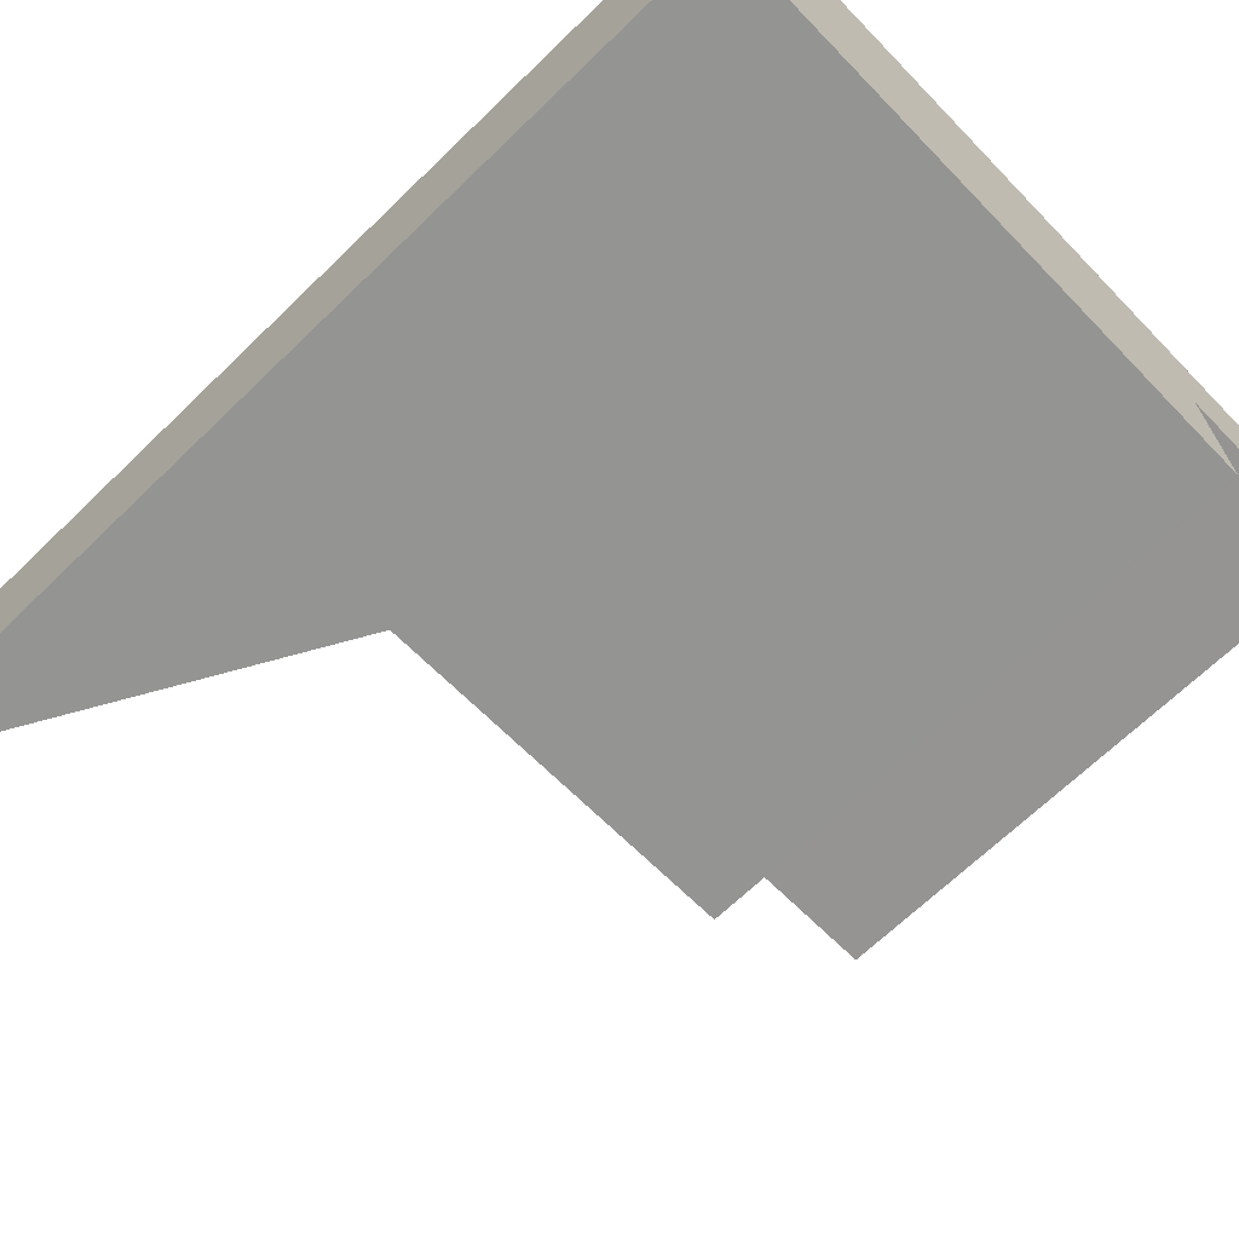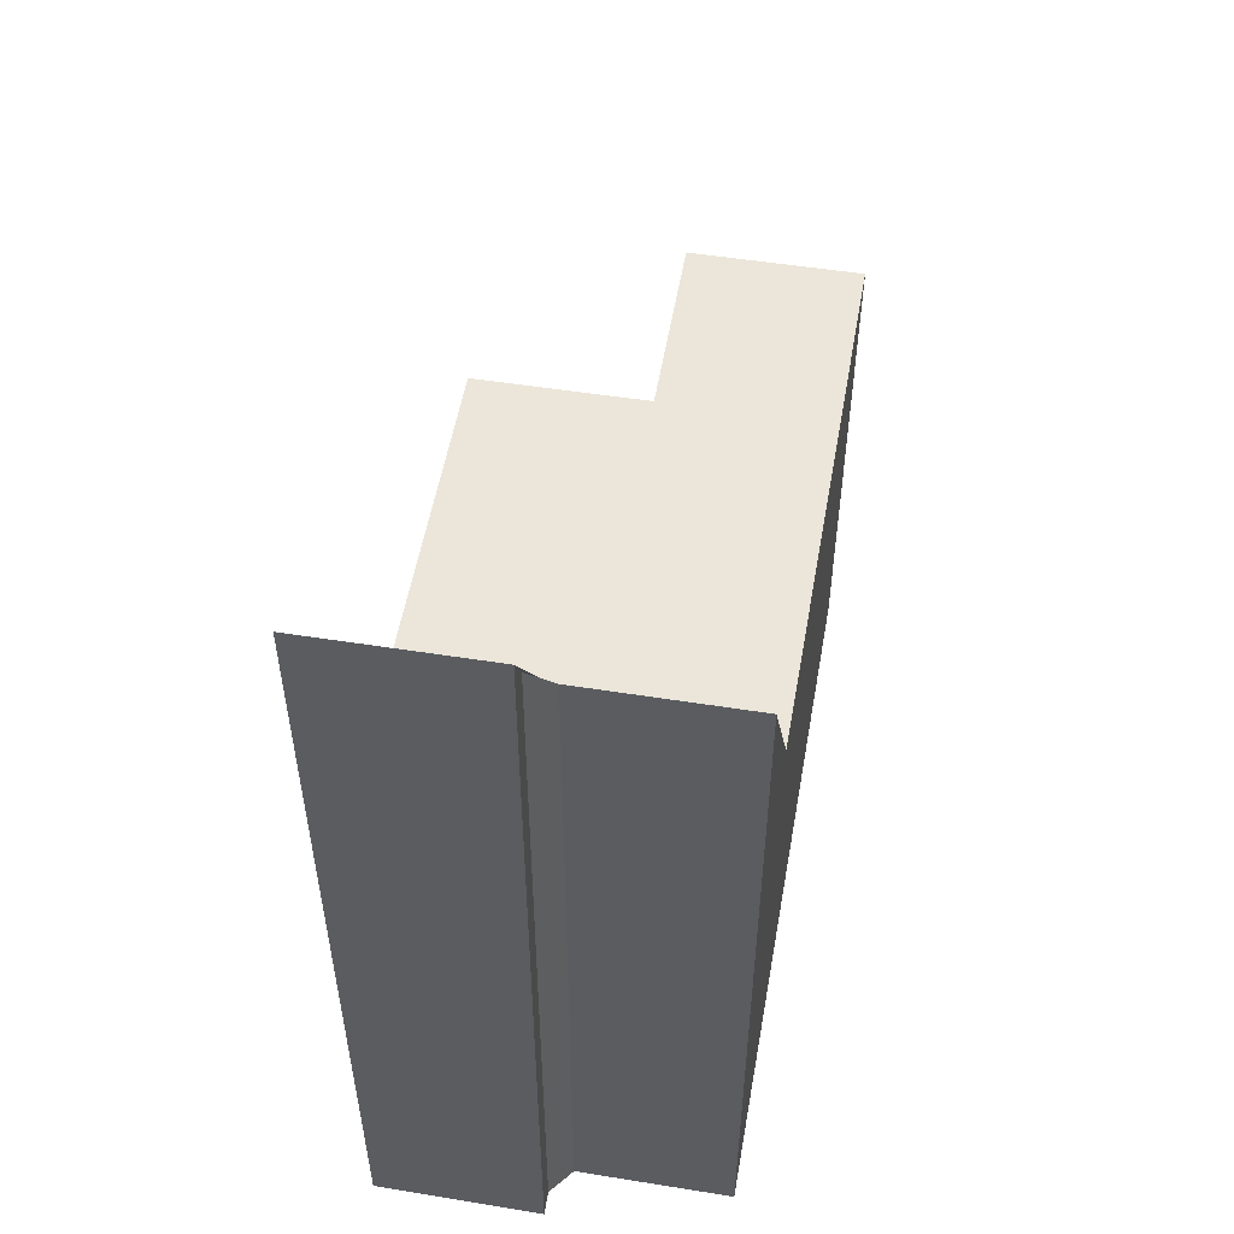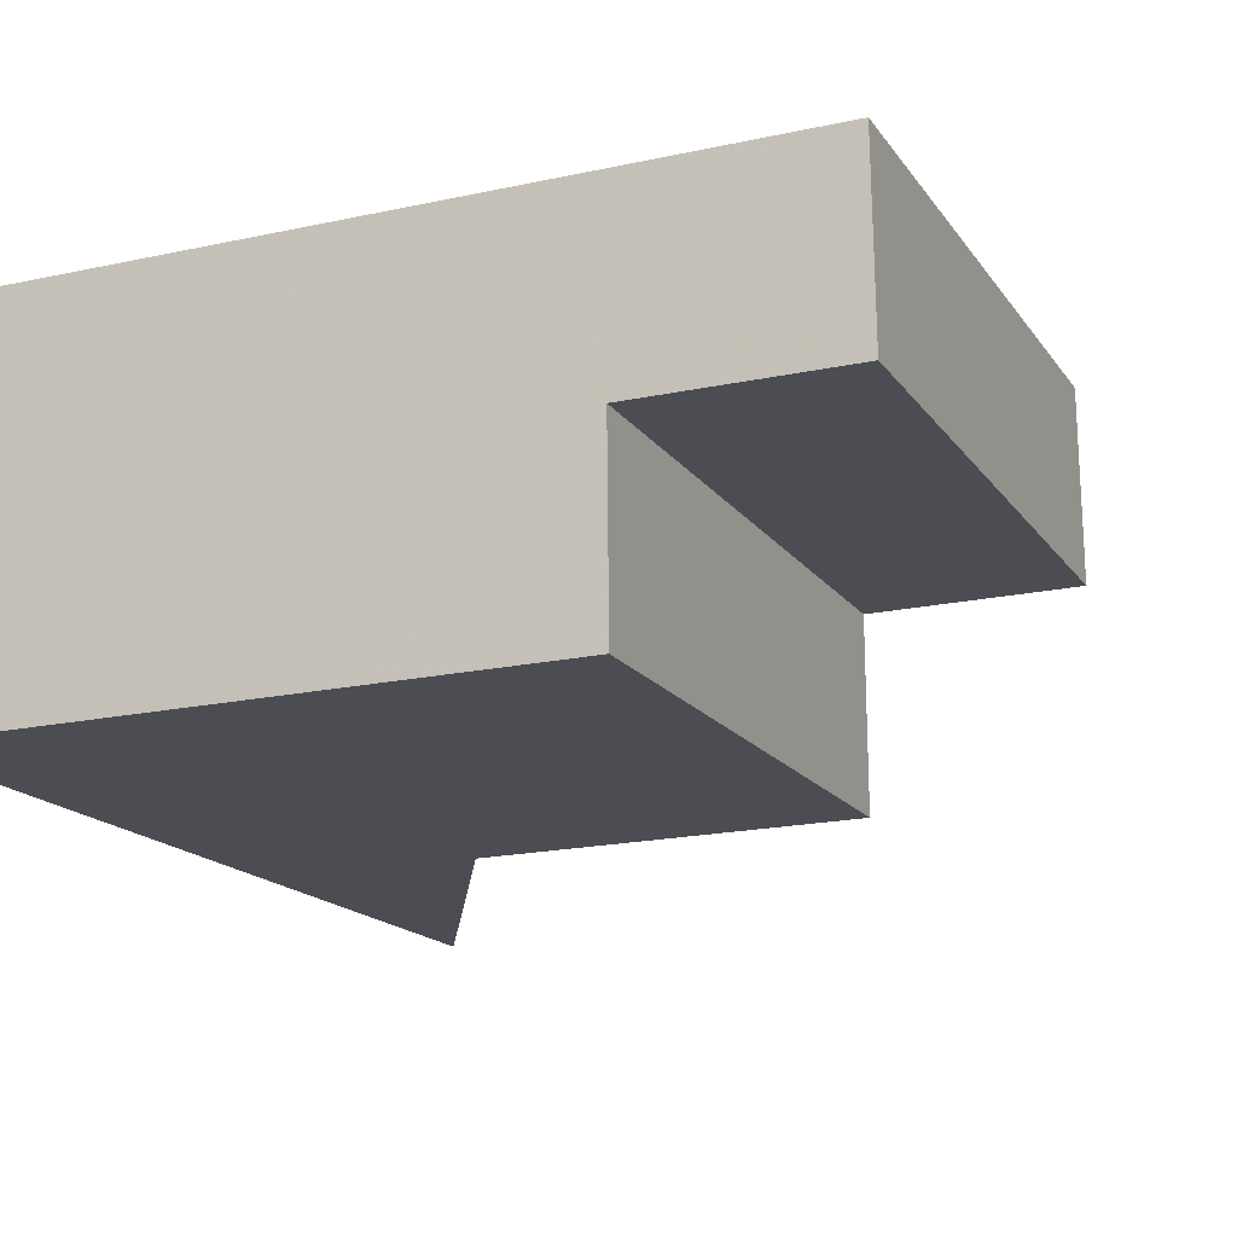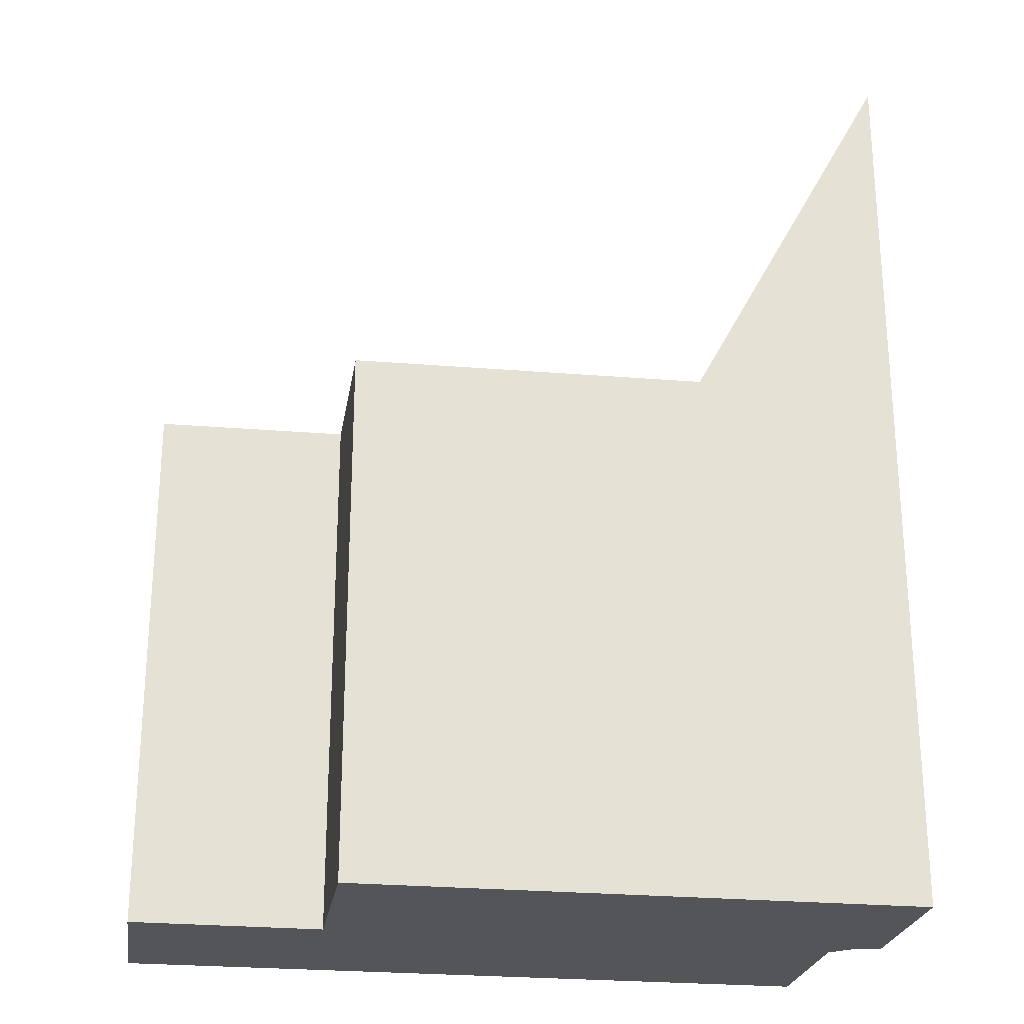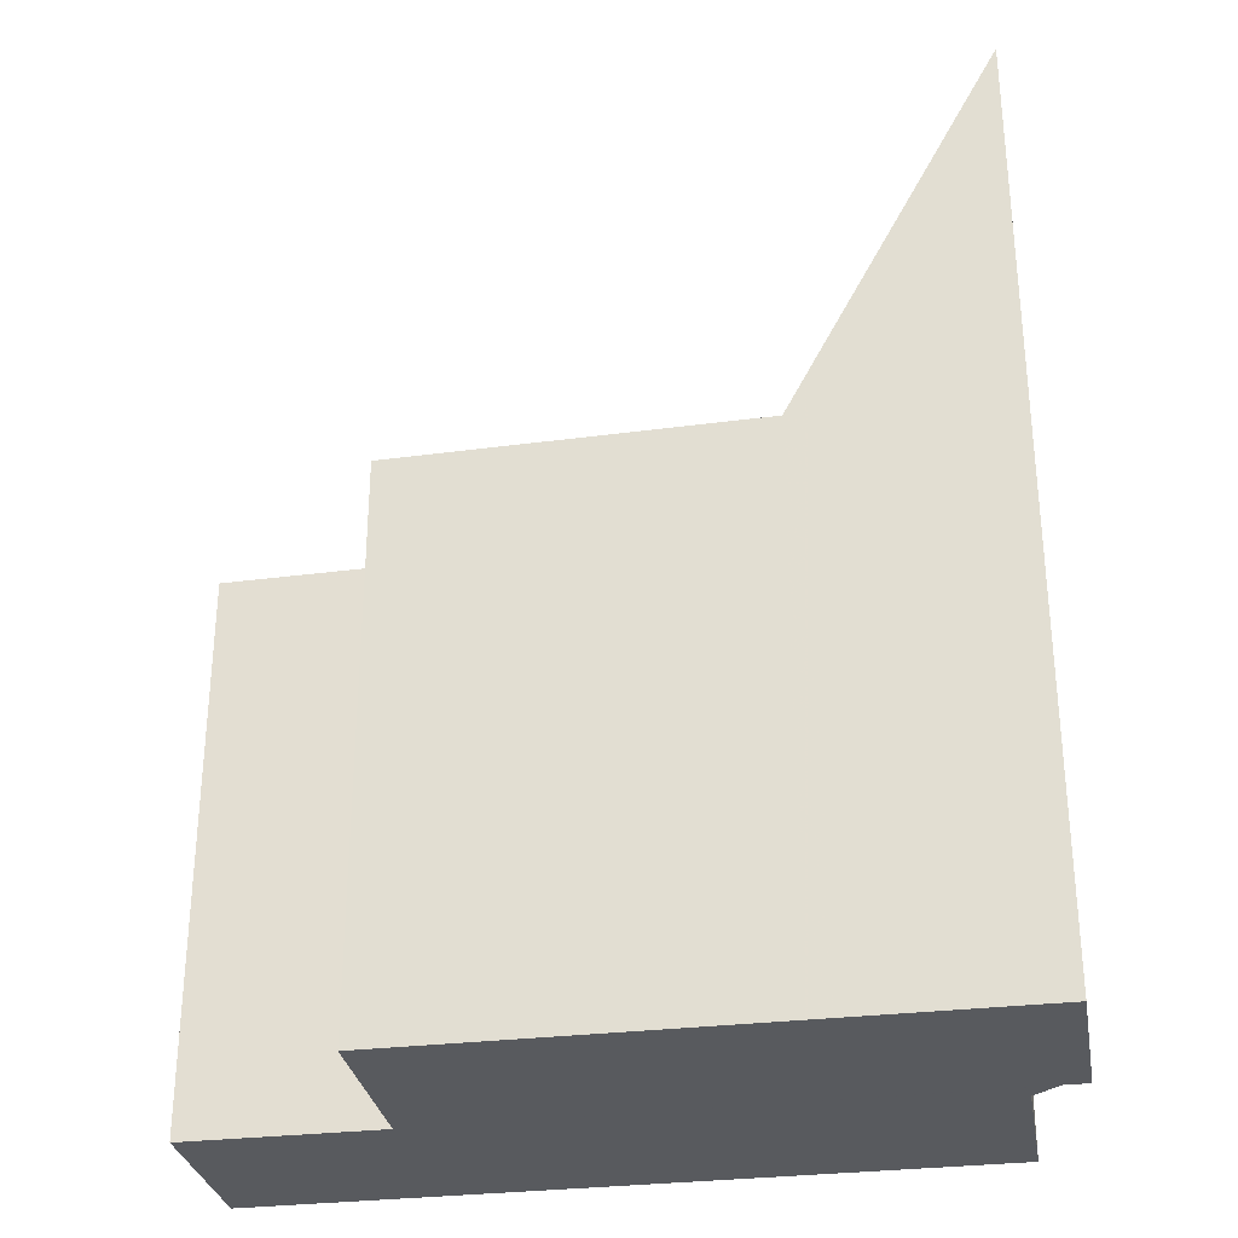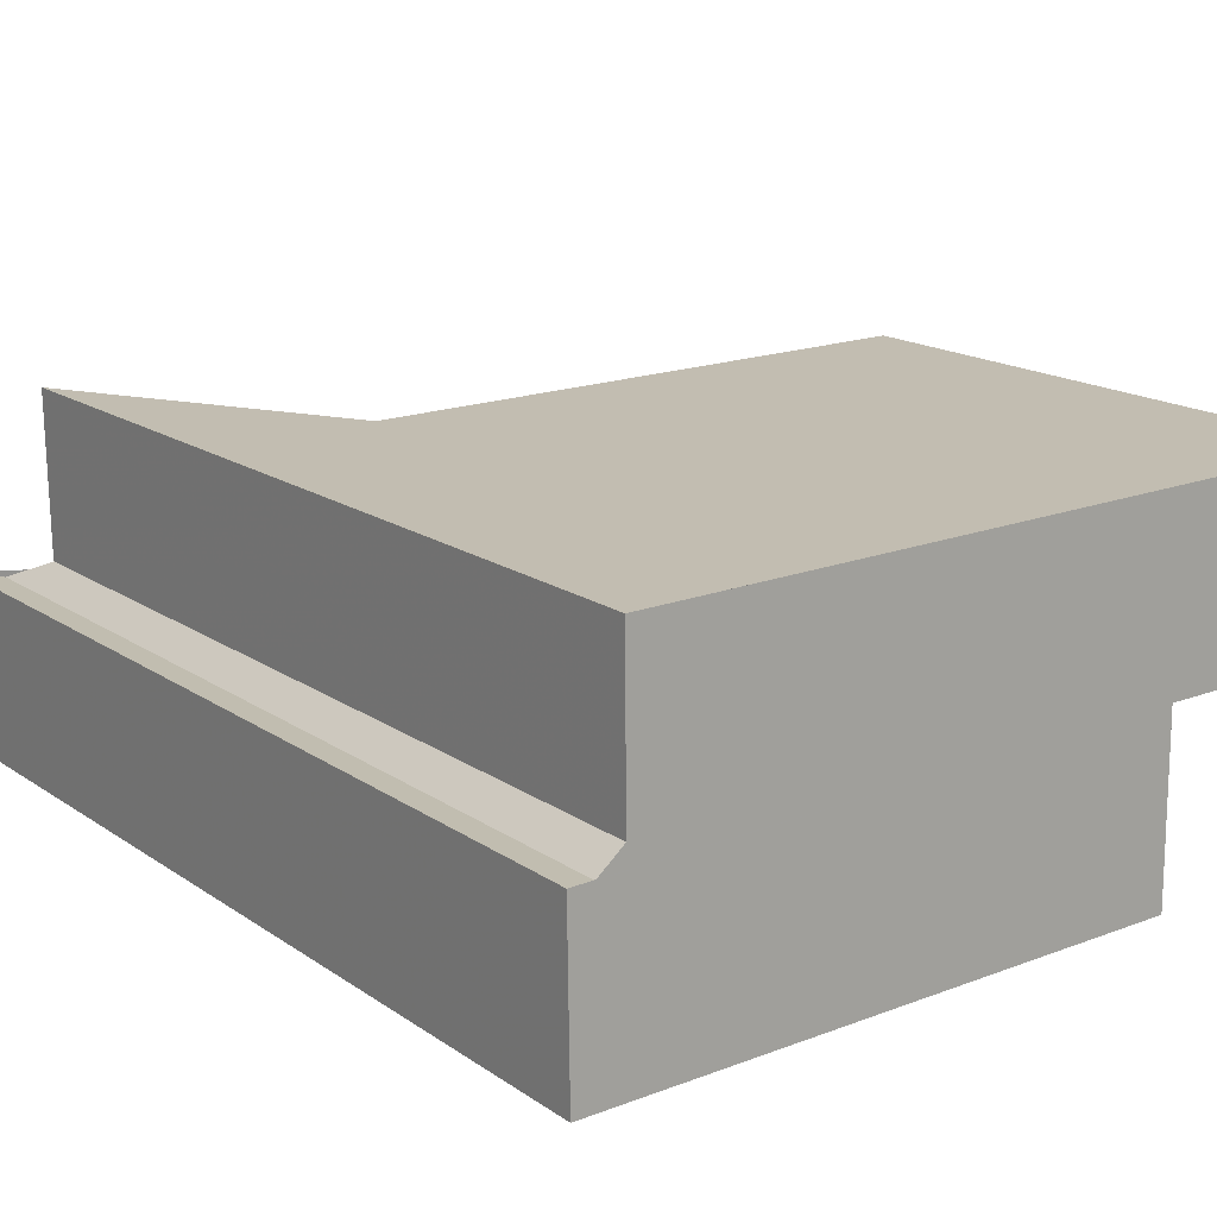
<metadata>
{"format":"obj","ext":"obj","renderer":"f3d","projection":"perspective","resolution":1024,"background":"white","views":[{"elev":-67.5,"azim":134.1,"up":"+Y"},{"elev":54.5,"azim":99.2,"up":"+Z"},{"elev":-16.2,"azim":-157.1,"up":"+Y"},{"elev":-24.8,"azim":-9.6,"up":"+Z"},{"elev":-30.7,"azim":9.2,"up":"+Z"},{"elev":16.7,"azim":143.5,"up":"+Y"}]}
</metadata>
<code>
v -950.2 -1541 8.891
v -950.2 -1538 8.928
v -953.3 -1538 8.89
v -953.2 -1535 8.926
v -941.7 -1536 13.8
v -941.7 -1538 13.78
v -941.3 -1539 14.54
v -940.9 -1539 15.23
v -940.9 -1541 15.19
v -944.3 -1541 8.963
v -944.3 -1536 9.037
v -944.3 -1536 9.037
v -953.2 -1535 8.926
v -944.3 -1539 8.999
v -944.3 -1541 8.965
v -944.3 -1536 9.037
v -944.3 -1541 8.963
v -944.3 -1536 9.037
v -941.7 -1536 13.8
v -941.7 -1536 13.66
v -941.8 -1541 13.57
v -941.7 -1536 13.66
v -944.3 -1539 8.999
v -950.2 -1538 8.926
v -941.8 -1539 13.62
v -940.9 -1539 15.23
v -944.3 -1541 8.965
v -941.8 -1541 13.58
v -940.9 -1541 15.19
v -950.2 -1541 8.892
v -953.1 -1535 8.927
v -953.1 -1535 8.928
v -953.2 -1538 8.891
v -950.1 -1536 8.965
v -950.1 -1536 8.965
v -950.2 -1538 8.927
v -950.2 -1541 8.892
v -950.2 -1541 8.891
v -950.1 -1538 8.929
v -953.2 -1538 8.892
v -944.3 -1538 9.001
v -944.3 -1538 9.001
v -941.8 -1538 13.62
v -941.5 -1538 14.18
v -953.3 -1538 8.891
v -949 -1538 8.941
v -949 -1538 8.944
v -948.9 -1536 8.979
v -948.9 -1536 8.979
v -949 -1541 8.906
v -949 -1541 8.907
v -943.9 -1536 9.688
v -943.9 -1538 9.645
v -944 -1539 9.642
v -944 -1541 9.601
v -943.9 -1536 9.688
v -944 -1541 9.599
v -950.2 -1541 8.892
v -950.2 -1541 8.891
v -950.2 -1541 0
v -950.2 -1541 0
v -953.2 -1538 8.891
v -950.2 -1538 8.928
v -950.2 -1538 0
v -953.2 -1538 0
v -953.3 -1538 8.891
v -953.3 -1538 8.89
v -953.3 -1538 0
v -953.3 -1538 0
v -953.1 -1535 8.928
v -953.2 -1535 8.926
v -953.2 -1535 1.776e-15
v -953.1 -1535 1.776e-15
v -941.7 -1536 13.8
v -941.7 -1536 13.8
v -941.7 -1536 0
v -941.7 -1536 0
v -941.5 -1538 14.18
v -941.7 -1538 13.78
v -941.7 -1538 1.776e-15
v -941.5 -1538 0
v -940.9 -1539 15.23
v -941.3 -1539 14.54
v -941.3 -1539 0
v -940.9 -1539 0
v -940.9 -1539 15.23
v -940.9 -1539 15.23
v -940.9 -1539 0
v -940.9 -1539 1.776e-15
v -941.8 -1541 13.57
v -940.9 -1541 15.19
v -940.9 -1541 0
v -941.8 -1541 0
v -949 -1541 8.906
v -944.3 -1541 8.963
v -944.3 -1541 1.776e-15
v -949 -1541 0
v -953.2 -1535 8.926
v -953.2 -1535 8.926
v -953.2 -1535 0
v -953.2 -1535 1.776e-15
v -943.9 -1536 9.688
v -944.3 -1536 9.037
v -944.3 -1536 0
v -943.9 -1536 0
v -941.7 -1538 13.78
v -941.7 -1536 13.8
v -941.7 -1536 0
v -941.7 -1538 1.776e-15
v -944 -1541 9.599
v -941.8 -1541 13.57
v -941.8 -1541 0
v -944 -1541 -1.776e-15
v -941.7 -1536 13.8
v -941.7 -1536 13.66
v -941.7 -1536 0
v -941.7 -1536 0
v -950.2 -1538 8.928
v -950.2 -1538 8.926
v -950.2 -1538 0
v -950.2 -1538 0
v -940.9 -1541 15.19
v -940.9 -1539 15.23
v -940.9 -1539 1.776e-15
v -940.9 -1541 0
v -940.9 -1541 15.19
v -940.9 -1541 15.19
v -940.9 -1541 0
v -940.9 -1541 0
v -950.2 -1538 8.926
v -950.2 -1541 8.892
v -950.2 -1541 0
v -950.2 -1538 0
v -950.1 -1536 8.965
v -953.1 -1535 8.928
v -953.1 -1535 1.776e-15
v -950.1 -1536 0
v -953.3 -1538 8.89
v -953.2 -1538 8.891
v -953.2 -1538 0
v -953.3 -1538 0
v -948.9 -1536 8.979
v -950.1 -1536 8.965
v -950.1 -1536 0
v -948.9 -1536 1.776e-15
v -950.2 -1541 8.891
v -950.2 -1541 8.891
v -950.2 -1541 0
v -950.2 -1541 0
v -941.3 -1539 14.54
v -941.5 -1538 14.18
v -941.5 -1538 0
v -941.3 -1539 0
v -953.2 -1535 8.926
v -953.3 -1538 8.891
v -953.3 -1538 0
v -953.2 -1535 0
v -944.3 -1536 9.037
v -948.9 -1536 8.979
v -948.9 -1536 1.776e-15
v -944.3 -1536 0
v -950.2 -1541 8.891
v -949 -1541 8.906
v -949 -1541 0
v -950.2 -1541 0
v -941.7 -1536 13.66
v -943.9 -1536 9.688
v -943.9 -1536 0
v -941.7 -1536 0
v -944.3 -1541 8.963
v -944 -1541 9.599
v -944 -1541 -1.776e-15
v -944.3 -1541 1.776e-15
v -950.2 -1541 0
v -950.2 -1538 0
v -953.3 -1538 0
v -953.2 -1535 0
v -941.7 -1536 0
v -941.7 -1538 0
v -941.3 -1539 0
v -940.9 -1539 0
v -940.9 -1541 0
f 35 31 32 34
f 40 31 35 39
f 55 27 23 54
f 52 18 16 56
f 28 25 26 29
f 22 5 19 20
f 38 1 30 37
f 54 23 42 53
f 44 7 8 26 25 43
f 57 17 27 55
f 29 9 21 28
f 37 30 24 36
f 31 13 4 32
f 45 13 31 40
f 49 11 12 48
f 48 12 41 47
f 51 15 10 50
f 46 14 15 51
f 39 36 24 2 33 40
f 53 42 18 52
f 43 20 19 6 44
f 40 33 3 45
f 47 41 14 46
f 46 36 39 47
f 48 35 34 49
f 47 39 35 48
f 50 38 37 51
f 51 37 36 46
f 52 20 43 53
f 54 25 28 55
f 56 22 20 52
f 53 43 25 54
f 55 28 21 57
f 59 60 61 58
f 63 64 65 62
f 67 68 69 66
f 71 72 73 70
f 75 76 77 74
f 79 80 81 78
f 83 84 85 82
f 87 88 89 86
f 91 92 93 90
f 95 96 97 94
f 99 100 101 98
f 103 104 105 102
f 107 108 109 106
f 111 112 113 110
f 115 116 117 114
f 119 120 121 118
f 123 124 125 122
f 127 128 129 126
f 131 132 133 130
f 135 136 137 134
f 139 140 141 138
f 143 144 145 142
f 147 148 149 146
f 151 152 153 150
f 155 156 157 154
f 159 160 161 158
f 163 164 165 162
f 167 168 169 166
f 171 172 173 170
f 175 176 177 178 179 180 181 182 174

</code>
